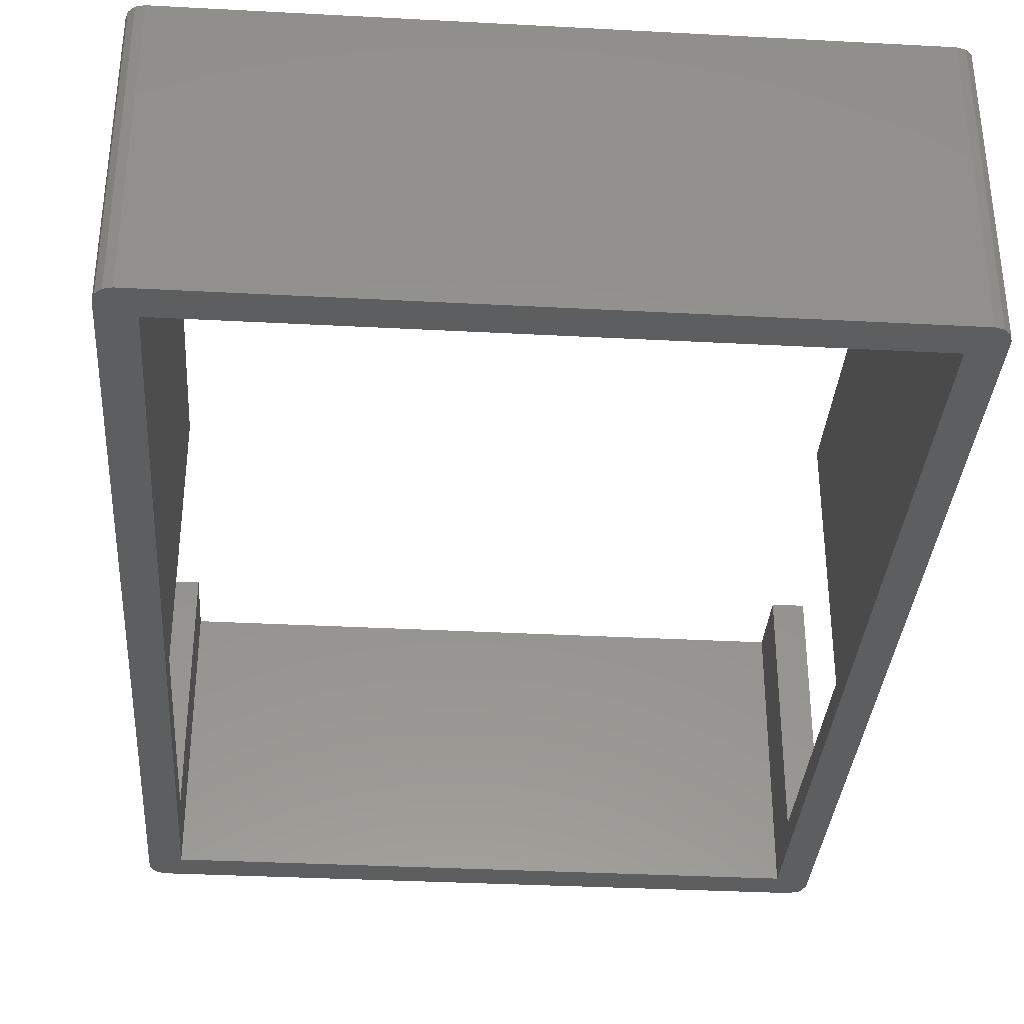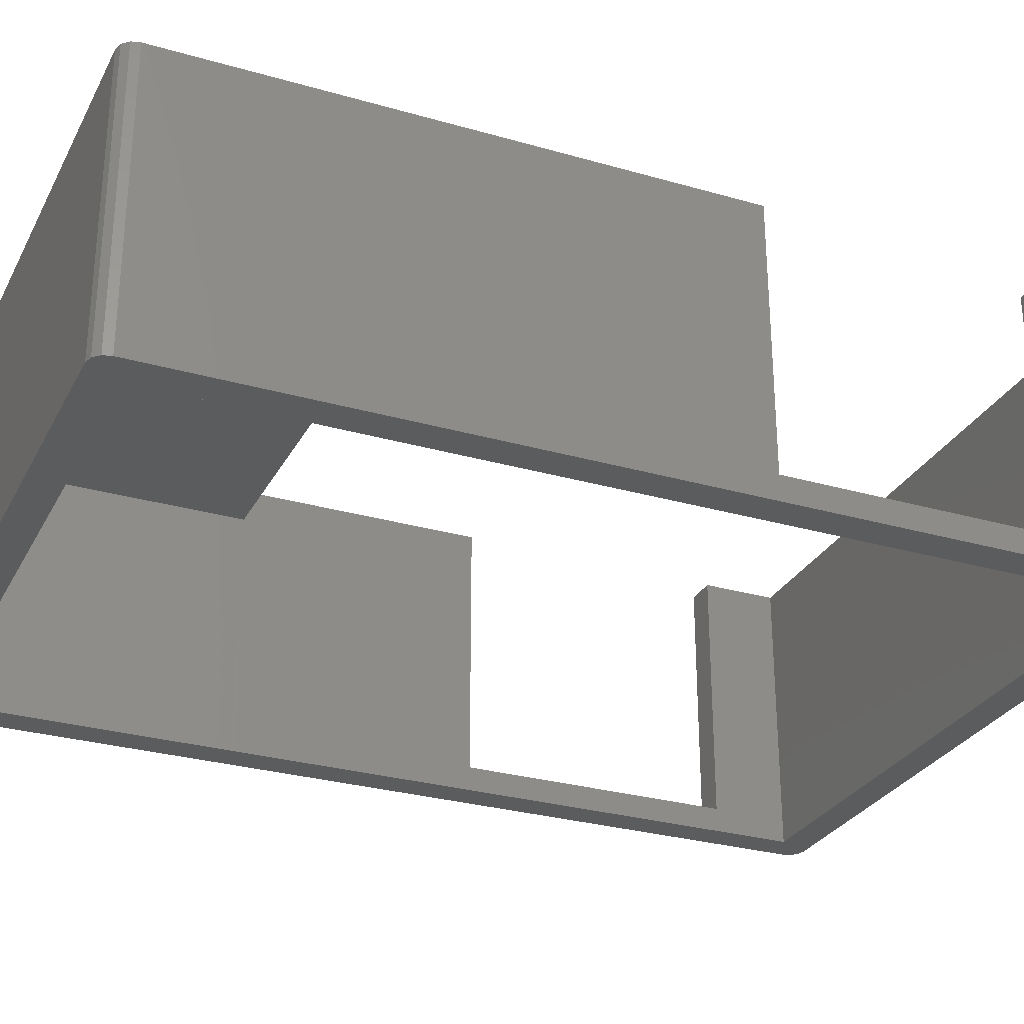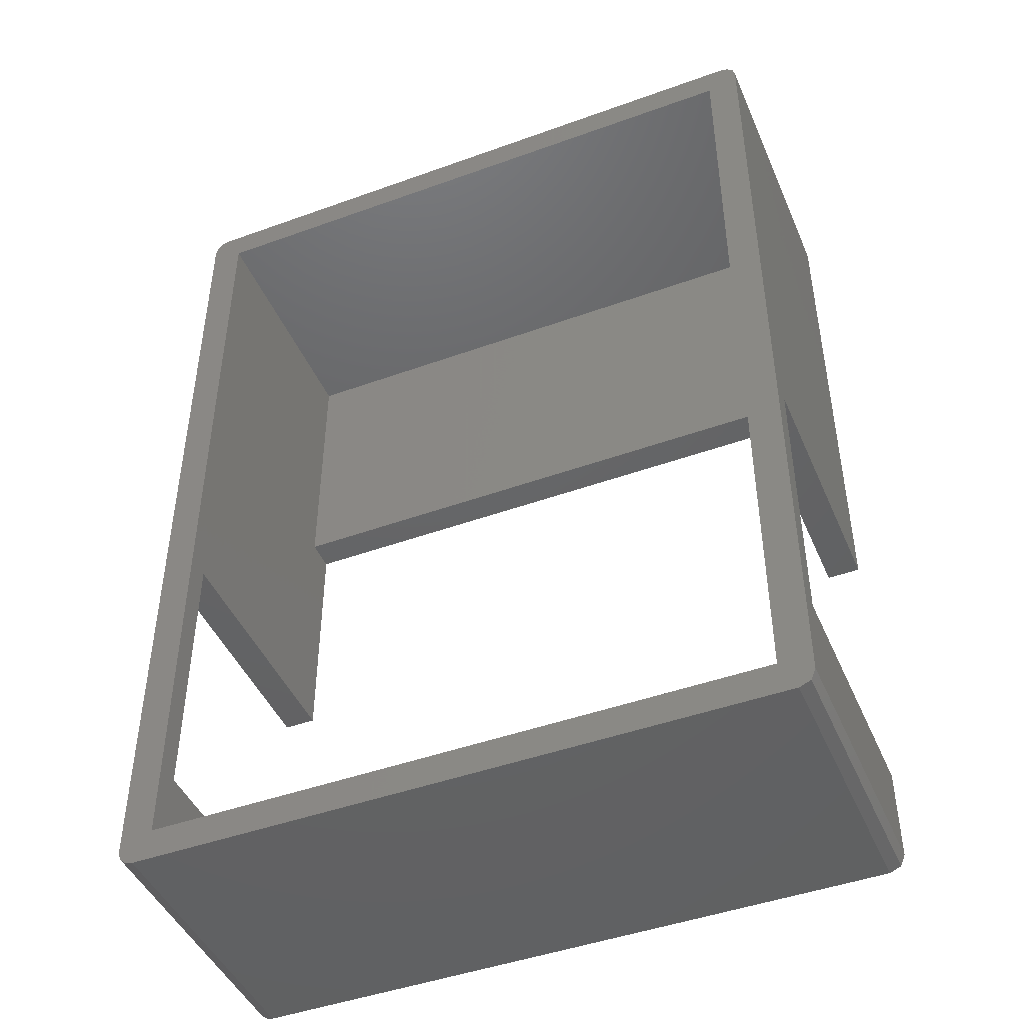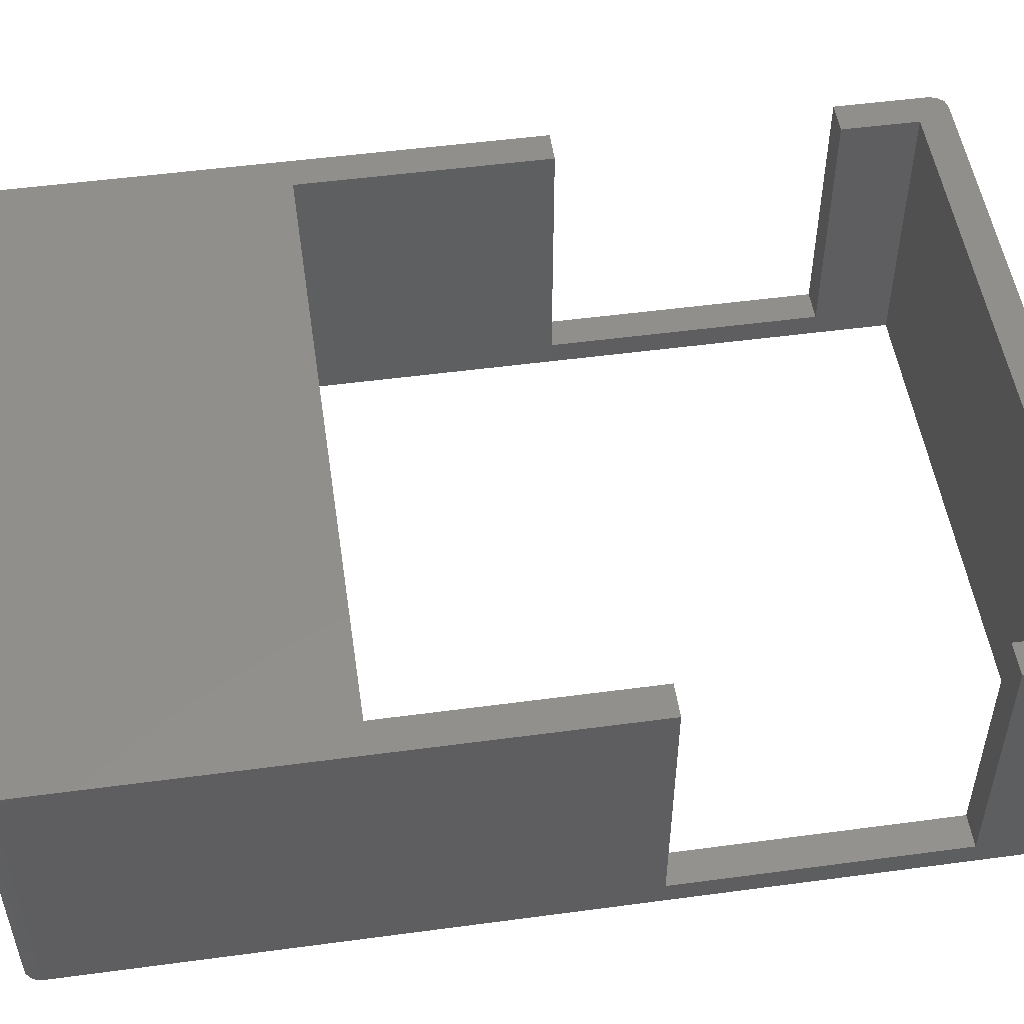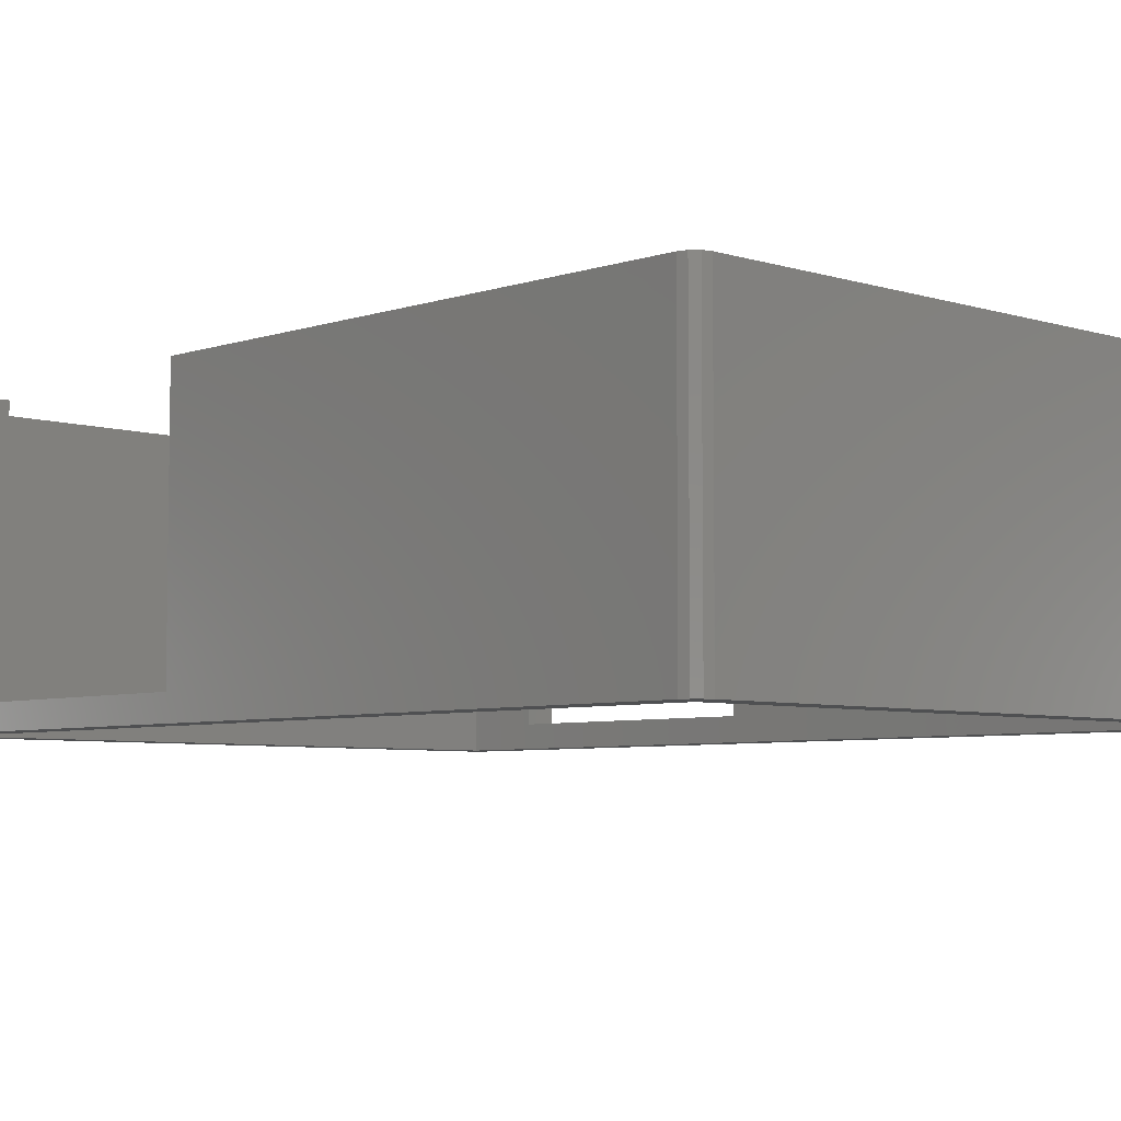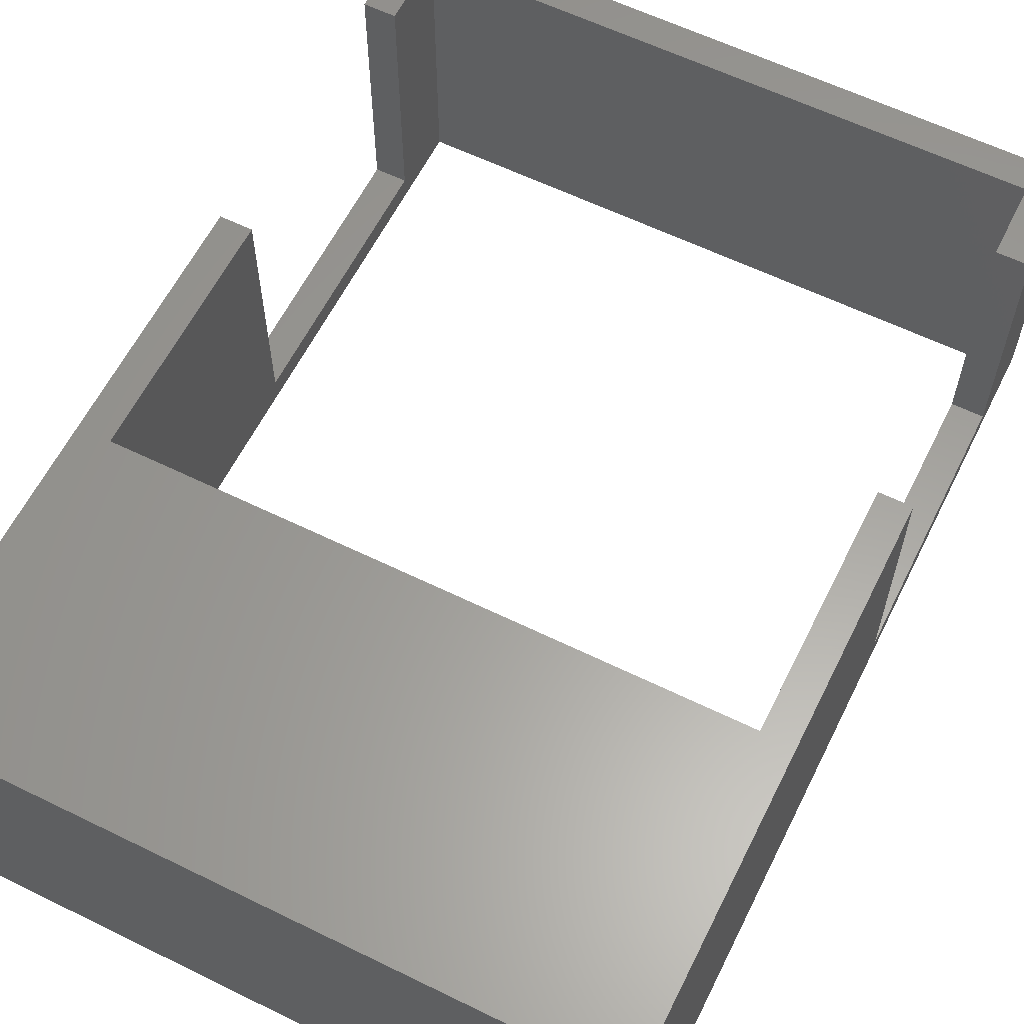
<metadata>
{"format":"stl","ext":"stl","renderer":"f3d","projection":"perspective","resolution":1024,"background":"white","views":[{"elev":-34.4,"azim":175.9,"up":"+Z"},{"elev":-28.8,"azim":-113.3,"up":"+Z"},{"elev":-45.6,"azim":-157.4,"up":"+Y"},{"elev":51.2,"azim":-98.3,"up":"+Z"},{"elev":-5.6,"azim":136.0,"up":"+Z"},{"elev":60.9,"azim":-153.5,"up":"+Z"}]}
</metadata>
<code>
# stl→obj: 60 verts, 120 faces
v 39.5 14.75 16
v 39.5 48 16
v 37.5 30 16
v 39.37 48.5 16
v 38.5 49 16
v 39 48.87 16
v -1 49 16
v 0 30 16
v -1.5 48.87 16
v -1.866 48.5 16
v -2 48 16
v -2 14.75 16
v -2.397e-15 14.75 16
v 37.5 14.75 16
v -0.03474 47 -1.5
v 37.47 47 -1.5
v 37.47 47 14
v -0.03474 47 14
v 37.5 30 -1.5
v 37.5 30 14
v 37.5 14.75 6.574e-32
v 37.5 -7 -1.5
v 37.5 -2.25 0
v 37.5 -7 16
v 37.5 -2.25 16
v 0 30 -1.5
v 0 30 14
v -2.397e-15 14.75 0
v -5.815e-15 -7 -1.5
v -5.007e-15 -2.25 2.465e-32
v -5.815e-15 -7 16
v -5.068e-15 -2.25 16
v 39 48.87 -1.5
v 38.5 49 -1.5
v 39.37 48.5 -1.5
v 39.5 48 -1.5
v -1 49 -1.5
v -1.866 48.5 -1.5
v -2 48 -1.5
v -1.5 48.87 -1.5
v -2 -8 -1.5
v -2 14.75 0
v -2 -8 16
v -2 -2.25 2.465e-32
v -2 -2.25 16
v 39.5 14.75 9.761e-32
v 39.5 -2.25 16
v 39.5 -8 16
v 39.5 -2.25 0
v 39.5 -8 -1.5
v -1 -9 -1.5
v -1.707 -8.707 -1.5
v 38.5 -9 -1.5
v 39 -8.866 -1.5
v 39.37 -8.5 -1.5
v -1 -9 16
v 38.5 -9 16
v 39 -8.866 16
v 39.37 -8.5 16
v -1.707 -8.707 16
f 1 2 3
f 2 4 5
f 4 6 5
f 5 7 8
f 7 9 10
f 10 11 7
f 11 12 8
f 12 13 8
f 8 3 5
f 3 14 1
f 3 2 5
f 8 7 11
f 15 16 17
f 17 18 15
f 16 19 20
f 20 17 16
f 20 14 3
f 20 21 14
f 22 23 21
f 24 25 23
f 23 22 24
f 21 19 22
f 21 20 19
f 26 15 18
f 18 27 26
f 28 26 27
f 28 29 26
f 30 31 29
f 30 32 31
f 29 28 30
f 27 13 28
f 27 8 13
f 17 20 27
f 27 18 17
f 3 8 27
f 27 20 3
f 6 33 34
f 5 6 34
f 4 35 33
f 6 4 33
f 2 36 35
f 4 2 35
f 7 5 34
f 34 37 7
f 10 38 39
f 11 10 39
f 9 40 38
f 10 9 38
f 7 37 40
f 9 7 40
f 39 41 42
f 41 43 44
f 43 45 44
f 44 42 41
f 42 12 11
f 11 39 42
f 13 12 42
f 42 28 13
f 1 14 21
f 21 46 1
f 47 48 49
f 48 50 49
f 50 36 46
f 36 2 46
f 2 1 46
f 46 49 50
f 19 36 50
f 34 35 36
f 34 33 35
f 16 37 34
f 38 40 37
f 37 39 38
f 26 41 39
f 51 52 41
f 22 53 51
f 50 54 53
f 50 55 54
f 51 29 22
f 41 26 29
f 39 15 26
f 37 16 15
f 36 19 16
f 50 22 19
f 16 34 36
f 15 39 37
f 29 51 41
f 50 53 22
f 22 29 31
f 31 24 22
f 56 57 24
f 57 58 48
f 58 59 48
f 48 47 24
f 47 25 24
f 24 31 56
f 31 32 45
f 45 43 31
f 43 60 56
f 24 57 48
f 56 31 43
f 25 47 49
f 49 23 25
f 49 46 21
f 21 23 49
f 42 44 30
f 30 28 42
f 45 32 30
f 30 44 45
f 60 52 51
f 56 60 51
f 43 41 52
f 60 43 52
f 59 55 50
f 48 59 50
f 58 54 55
f 59 58 55
f 57 53 54
f 58 57 54
f 51 53 57
f 57 56 51

</code>
